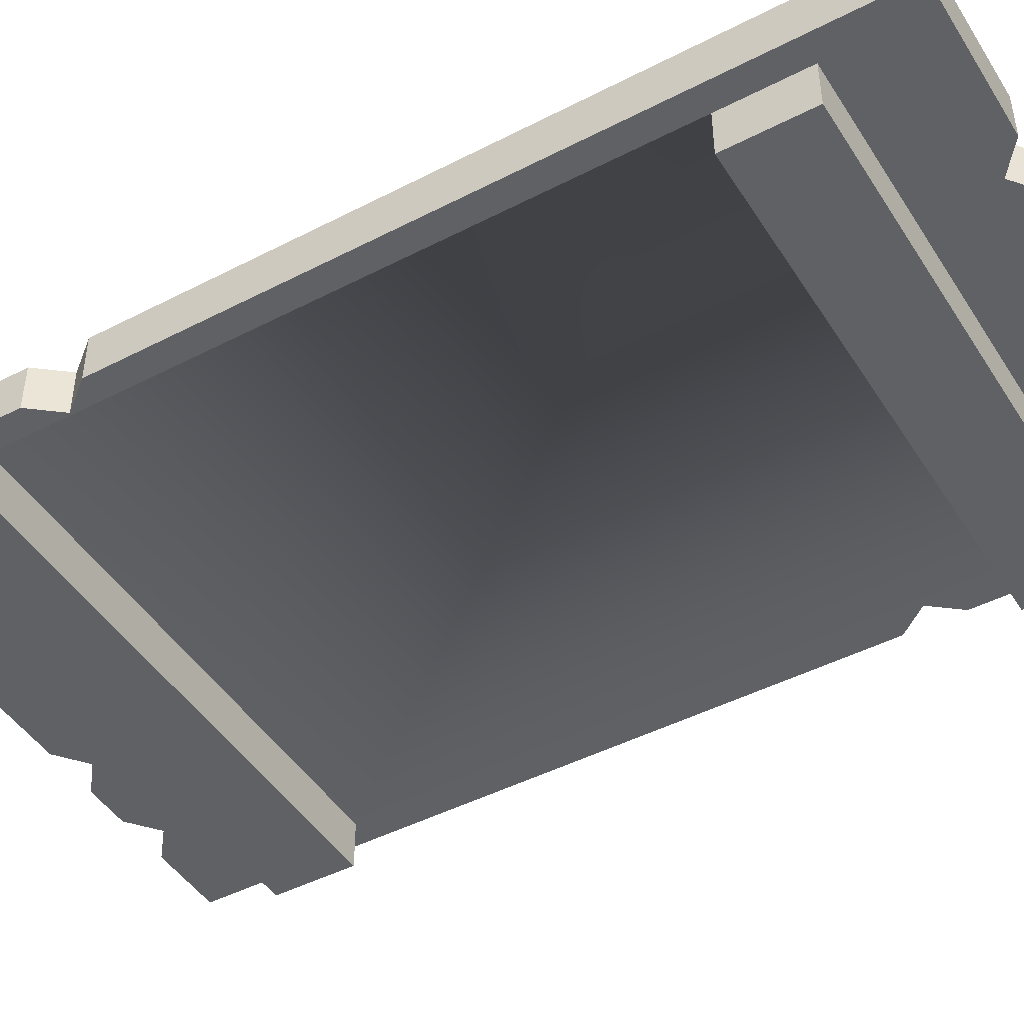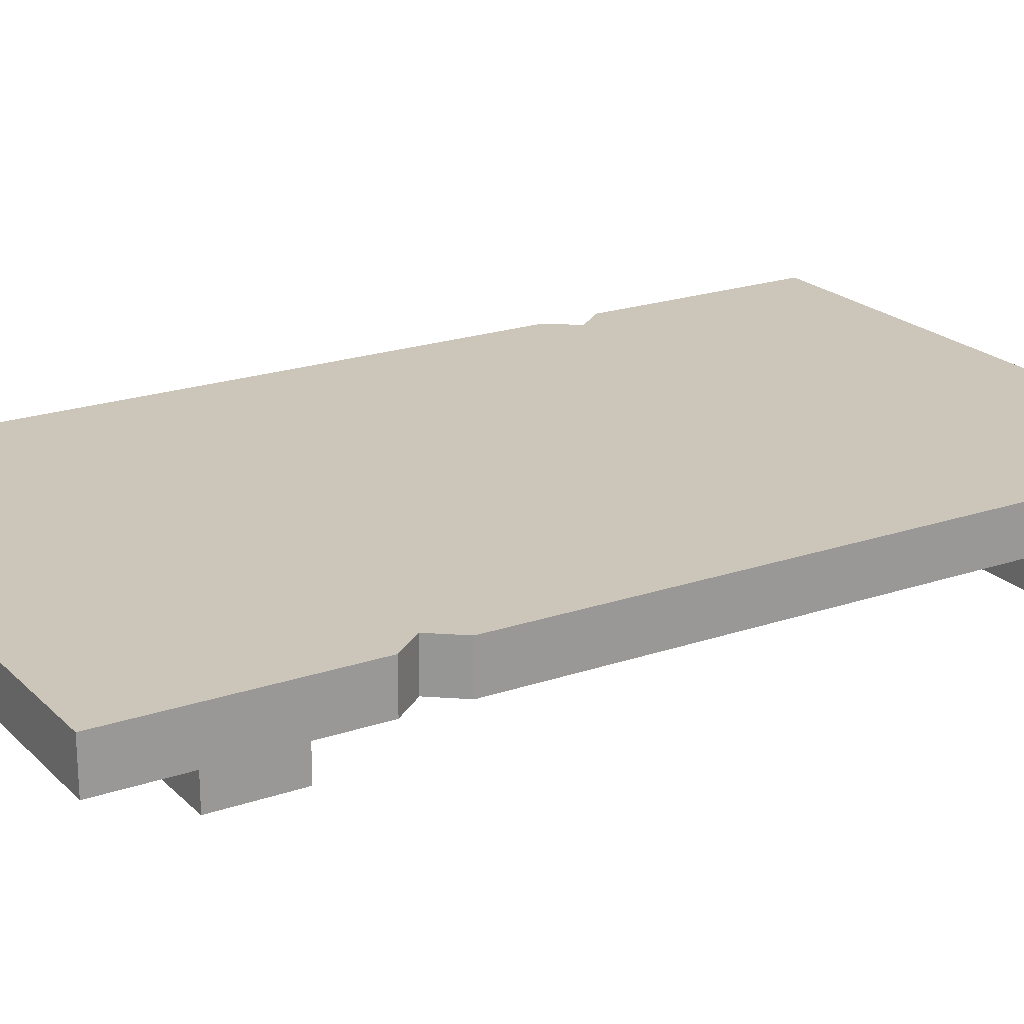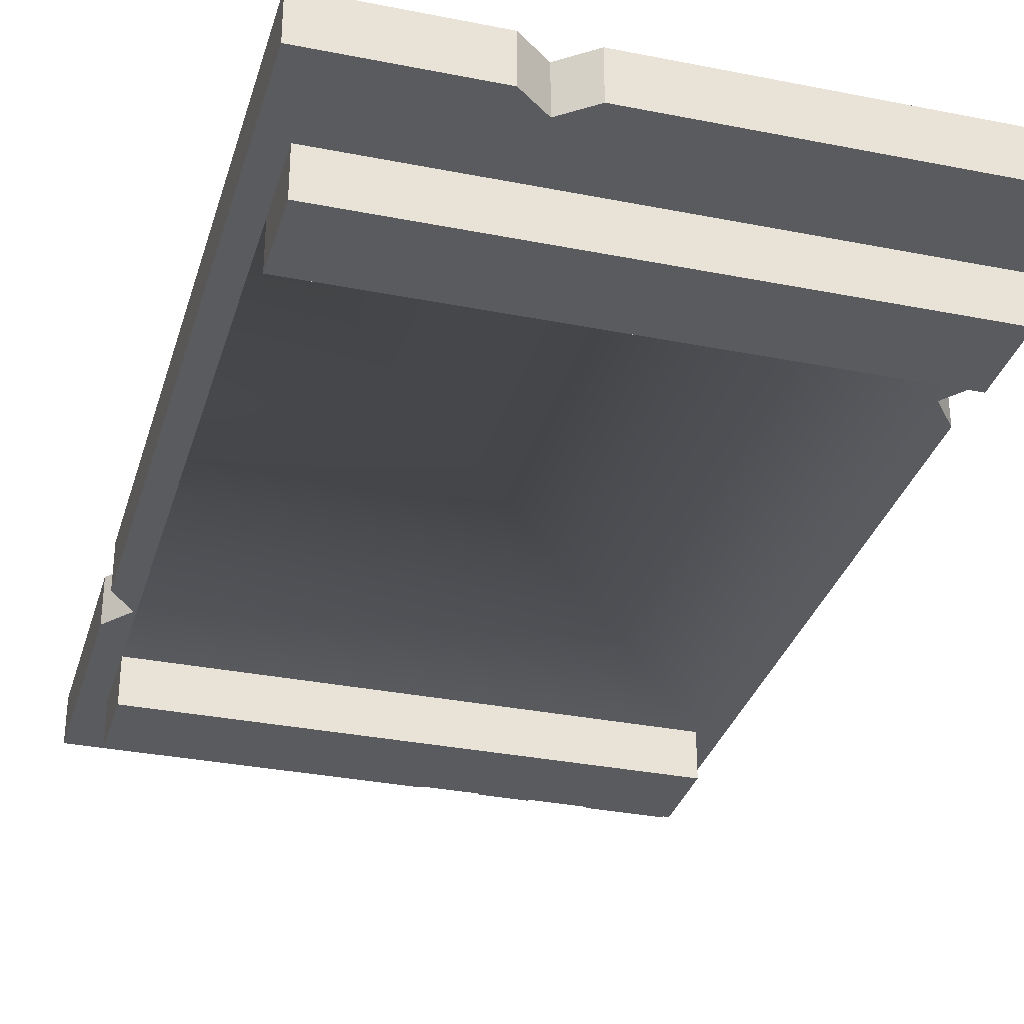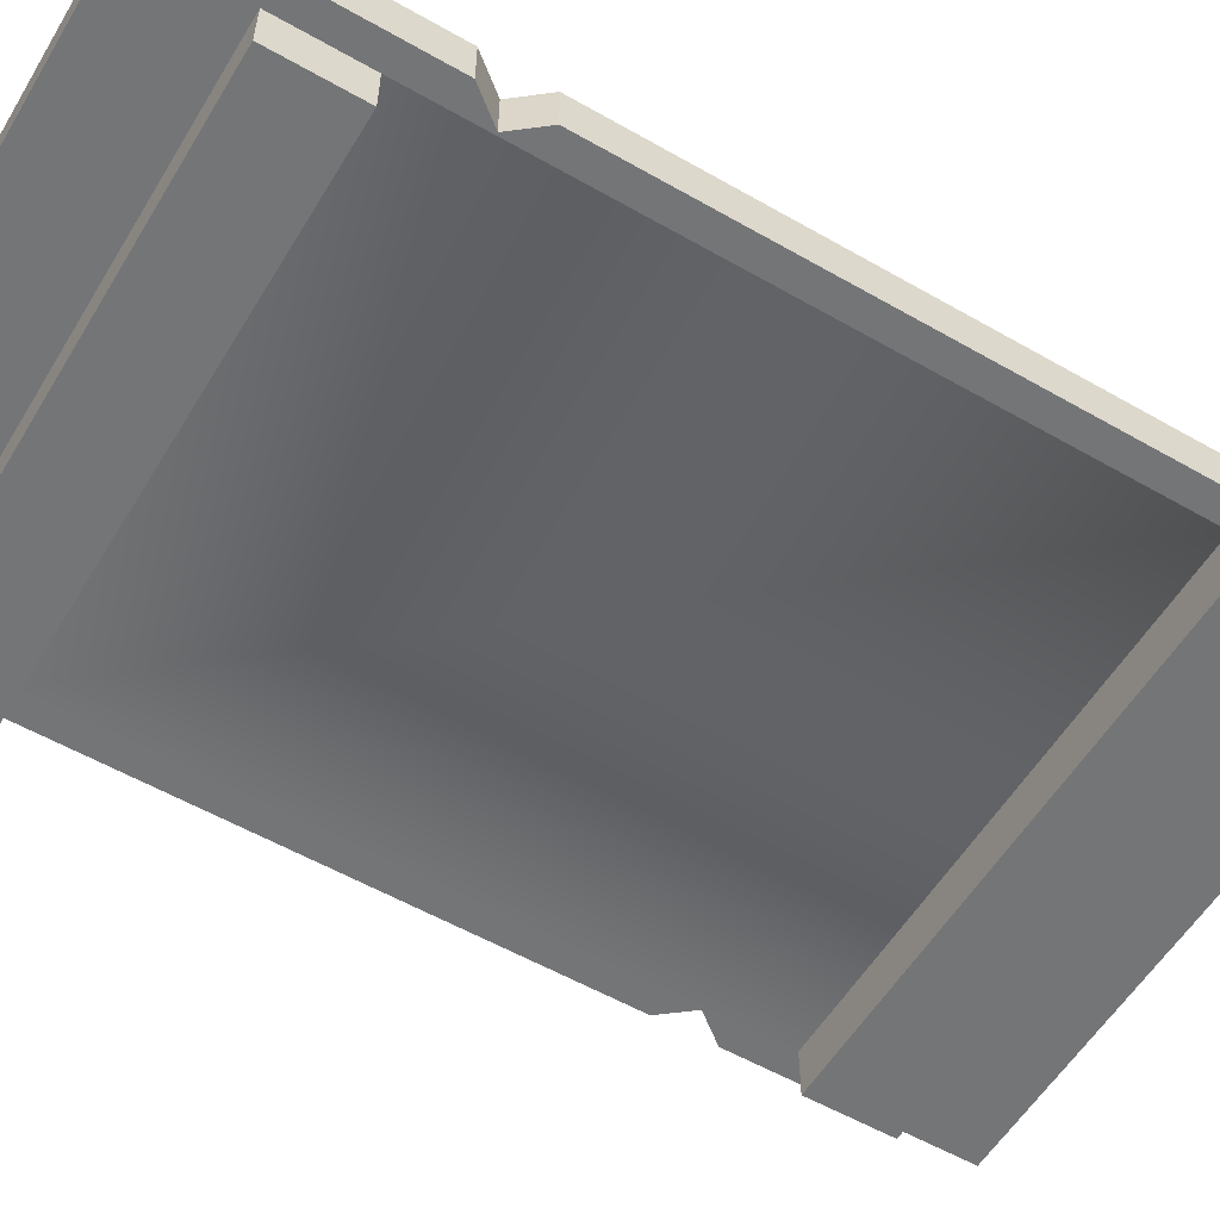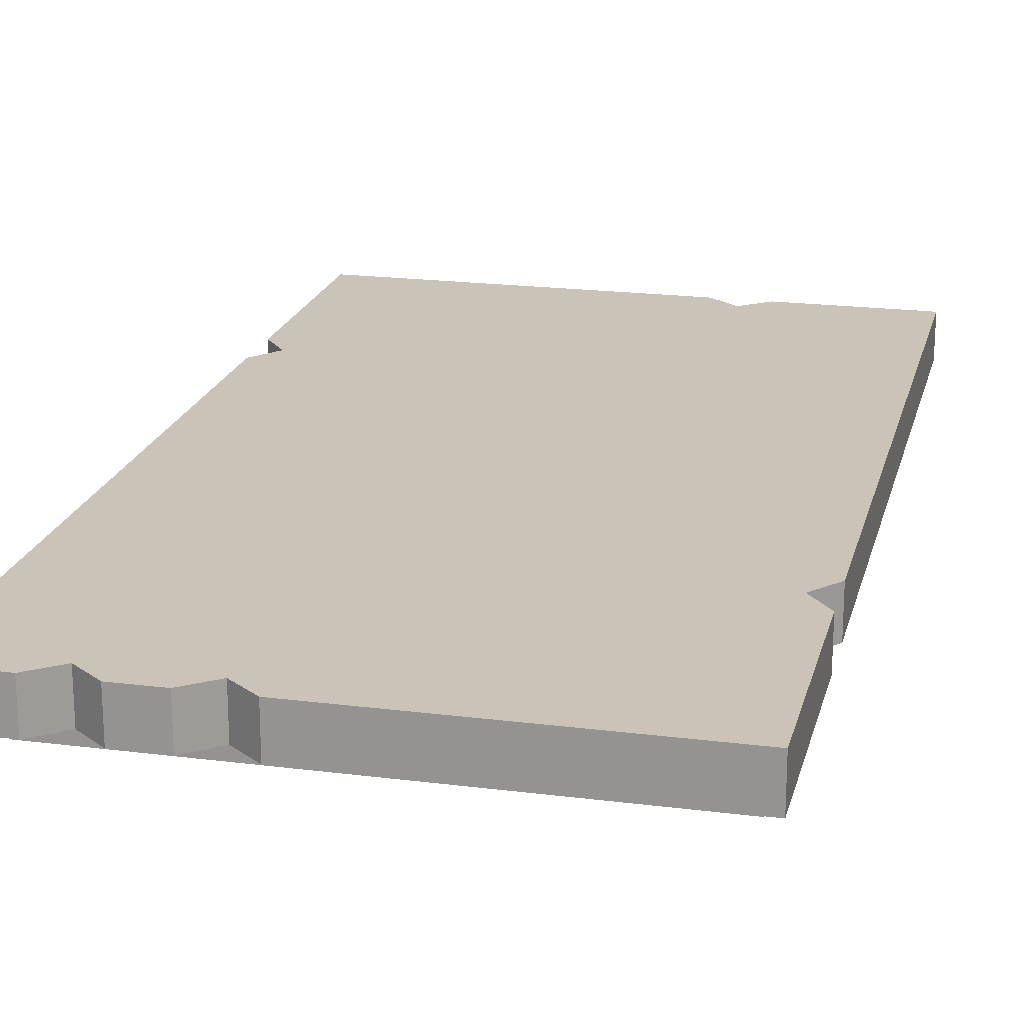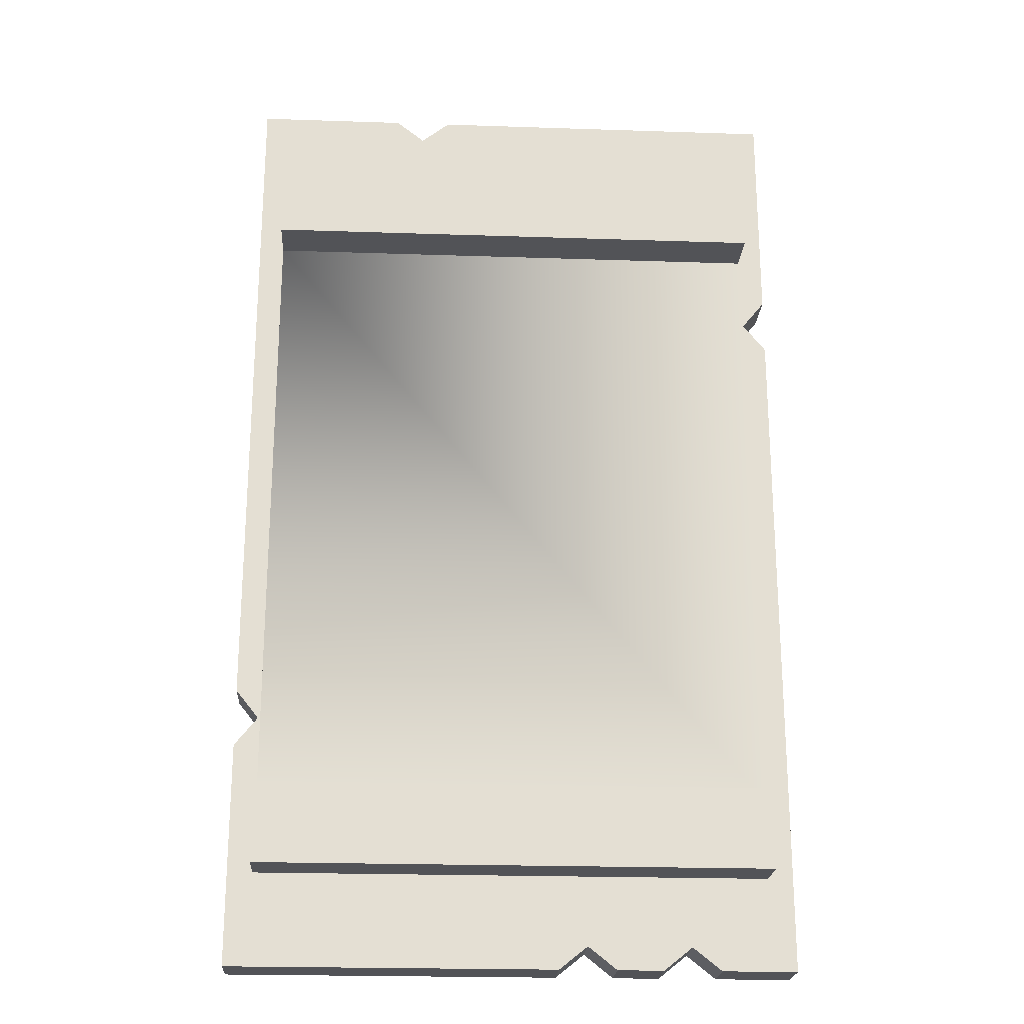
<metadata>
{"format":"obj","ext":"obj","renderer":"f3d","projection":"perspective","resolution":1024,"background":"white","views":[{"elev":-45.9,"azim":-59.3,"up":"+Y"},{"elev":21.0,"azim":58.5,"up":"+Y"},{"elev":-32.1,"azim":-15.6,"up":"+Y"},{"elev":-56.4,"azim":-120.9,"up":"+Y"},{"elev":20.0,"azim":-166.7,"up":"+Y"},{"elev":-22.5,"azim":-3.3,"up":"+Z"}]}
</metadata>
<code>
o cuttingBoardJapanese
v -1.96 0.32 -3.36
v -1.784 0.32 -2.72
v -1.96 0.32 -1.819
v 0.3205 0.32 -3.36
v -1.8 0.32 -1.619
v 0.5205 0.32 -3.2
v 1.784 0.32 -2.72
v 0.7205 0.32 -3.36
v 1.04 0.32 -3.36
v 1.24 0.32 -3.2
v 1.44 0.32 -3.36
v 1.96 0.32 -3.36
v 1.784 0.32 -2.16
v 1.8 0.32 1.604
v 1.784 0.32 2.16
v 1.784 0.32 2.72
v 1.96 0.32 1.404
v -1.784 0.32 2.72
v -1.96 0.32 3.36
v -1.96 0.32 -1.419
v -0.9156 0.32 3.36
v -0.7156 0.32 3.2
v -0.5156 0.32 3.36
v 1.96 0.32 3.36
v 1.96 0.32 1.804
v -1.784 0.32 2.16
v -1.784 0.32 -2.16
v -1.784 0 -2.16
v -1.784 0 -2.72
v 1.784 0 -2.16
v 1.784 0 -2.72
v 1.96 0.64 3.36
v 1.96 0.64 1.804
v -0.9156 0.64 3.36
v -1.96 0.64 3.36
v -1.96 0.64 -3.36
v -1.96 0.64 -1.819
v 1.44 0.64 -3.36
v 1.96 0.64 -3.36
v 1.784 -0 2.16
v -1.784 -0 2.72
v -1.784 -0 2.16
v 1.784 -0 2.72
v -1.96 0.64 -1.419
v -1.8 0.64 -1.619
v 0.3205 0.64 -3.36
v -0.7156 0.64 3.2
v -0.5156 0.64 3.36
v 0.5205 0.64 -3.2
v 0.7205 0.64 -3.36
v 1.04 0.64 -3.36
v 1.24 0.64 -3.2
v 1.8 0.64 1.604
v 1.96 0.64 1.404
f 1 2 3
f 2 1 4
f 3 2 5
f 2 4 6
f 2 6 7
f 7 6 8
f 7 8 9
f 7 9 10
f 7 10 11
f 7 11 12
f 7 12 13
f 13 12 14
f 13 14 15
f 15 14 16
f 14 12 17
f 18 5 2
f 19 5 18
f 5 19 20
f 19 18 21
f 21 18 22
f 22 18 16
f 22 16 23
f 23 16 24
f 24 16 14
f 24 14 25
f 26 13 15
f 18 27 26
f 13 26 27
f 18 2 27
f 2 28 27
f 28 2 29
f 13 28 30
f 28 13 27
f 2 31 29
f 31 2 7
f 31 13 30
f 13 31 7
f 31 28 29
f 28 31 30
f 25 32 24
f 32 25 33
f 34 19 21
f 19 34 35
f 36 3 37
f 3 36 1
f 38 12 11
f 12 38 39
f 40 41 42
f 41 40 43
f 40 16 43
f 16 40 15
f 16 41 43
f 41 16 18
f 26 41 18
f 41 26 42
f 26 40 42
f 40 26 15
f 34 44 35
f 44 34 45
f 46 45 34
f 46 37 45
f 37 46 36
f 46 34 47
f 46 47 48
f 46 48 32
f 46 32 49
f 49 32 50
f 50 32 51
f 51 32 52
f 52 32 53
f 52 53 38
f 53 32 33
f 53 39 38
f 39 53 54
f 51 10 9
f 10 51 52
f 52 11 10
f 11 52 38
f 50 9 8
f 9 50 51
f 46 6 4
f 6 46 49
f 49 8 6
f 8 49 50
f 36 4 1
f 4 36 46
f 45 20 44
f 20 45 5
f 37 5 45
f 5 37 3
f 44 19 35
f 19 44 20
f 48 22 23
f 22 48 47
f 47 21 22
f 21 47 34
f 32 23 24
f 23 32 48
f 17 53 14
f 53 17 54
f 14 33 25
f 33 14 53
f 12 54 17
f 54 12 39

</code>
